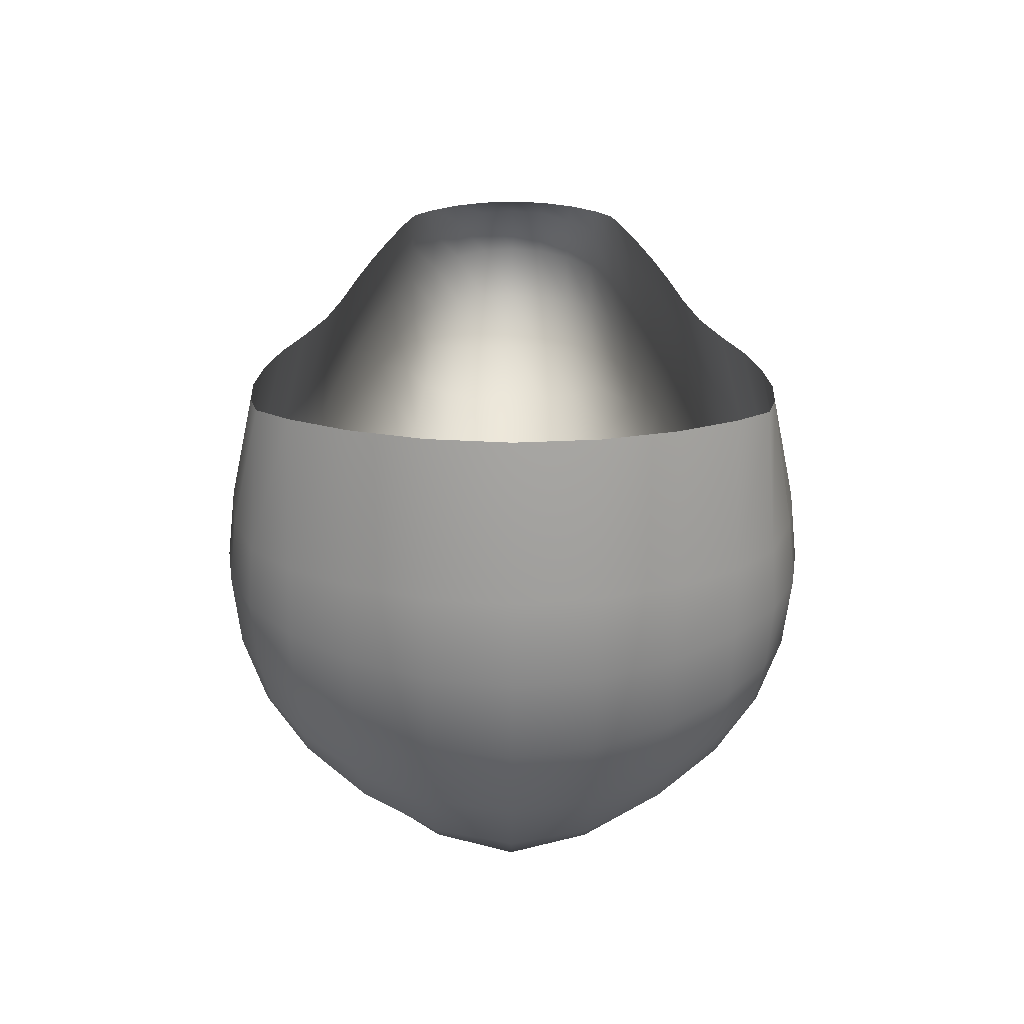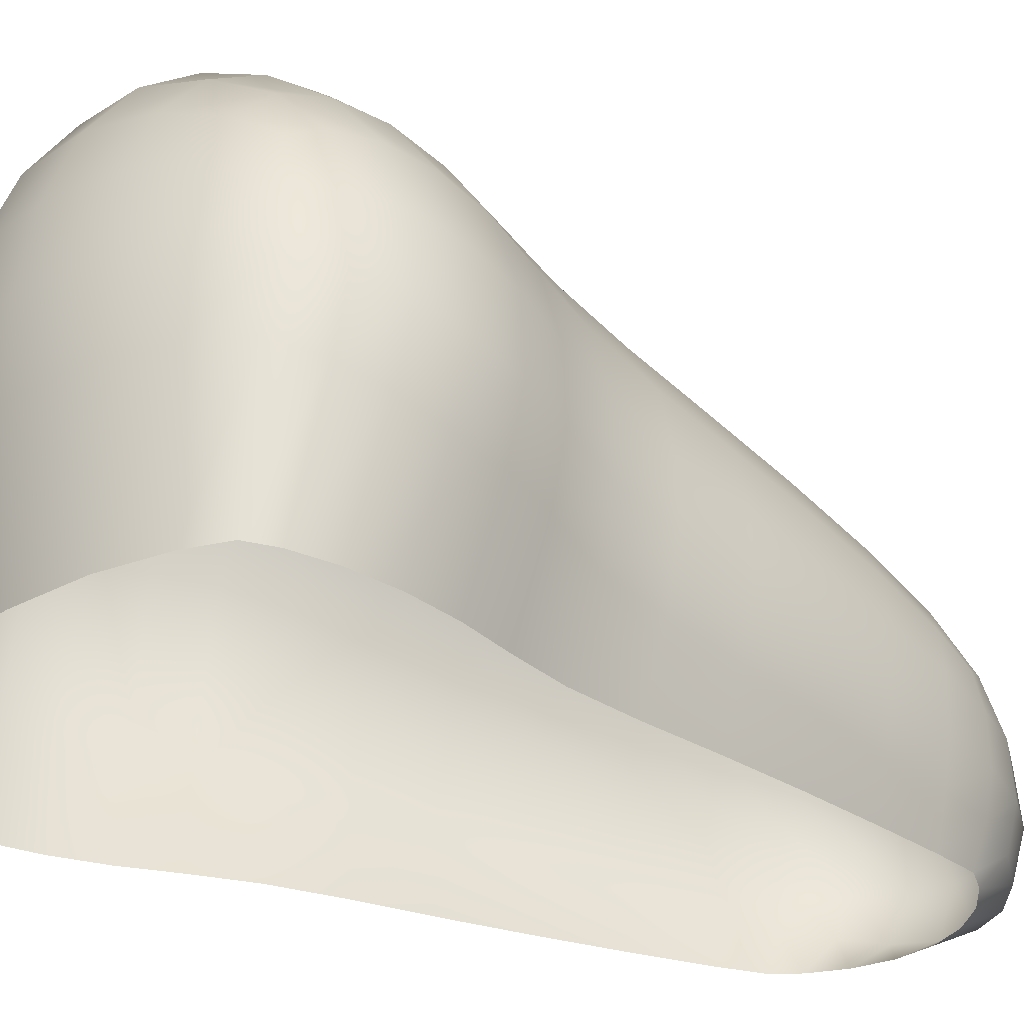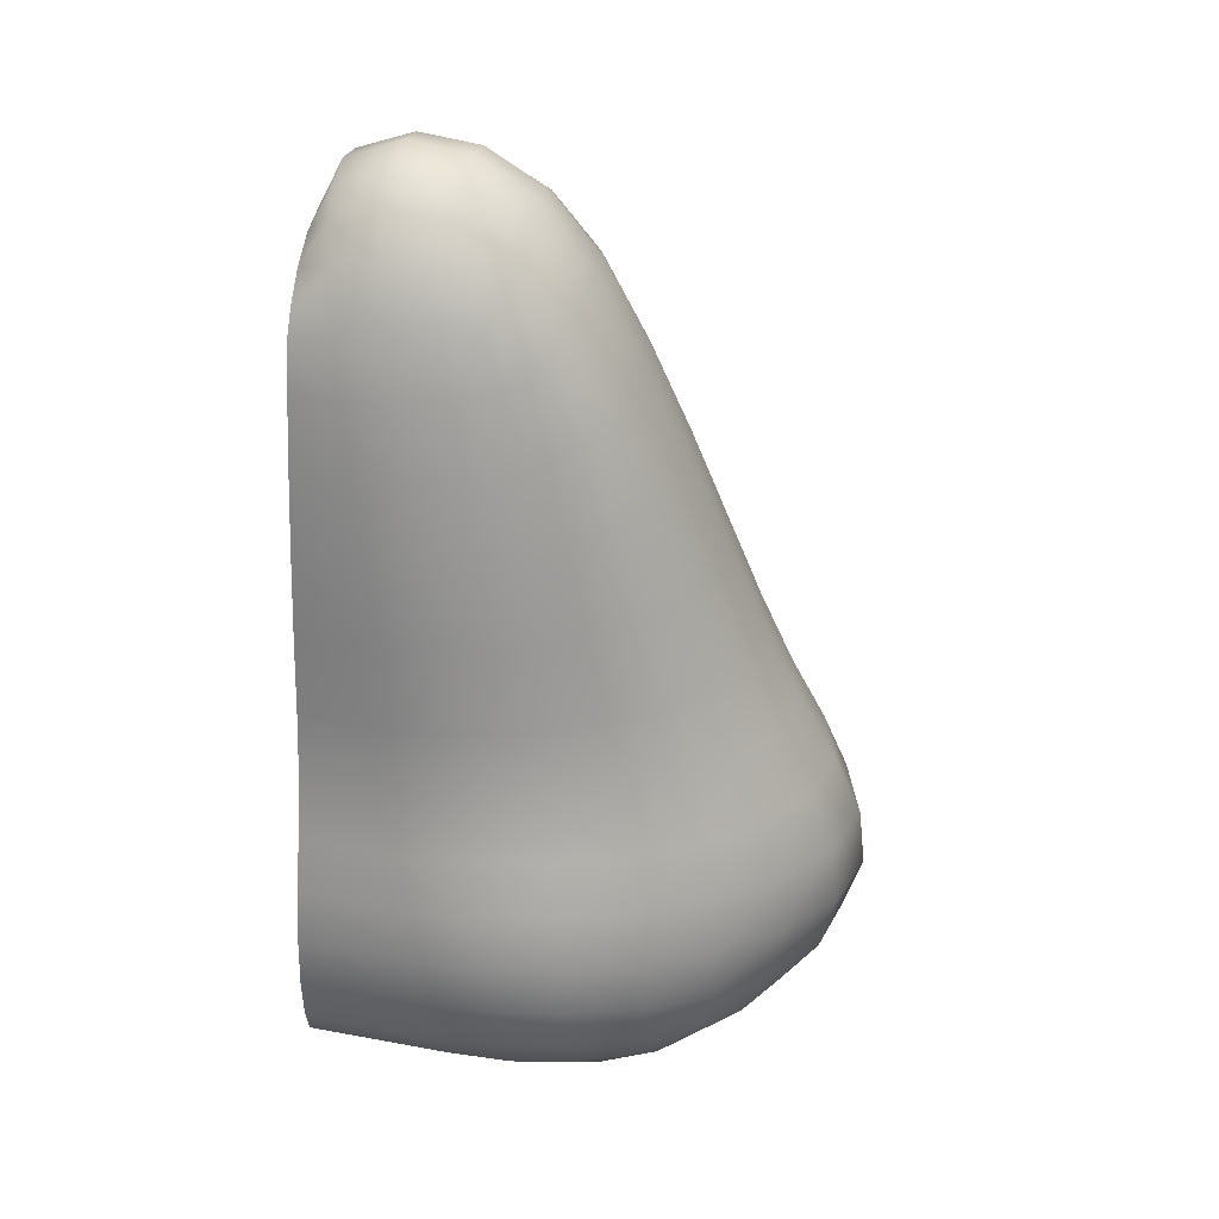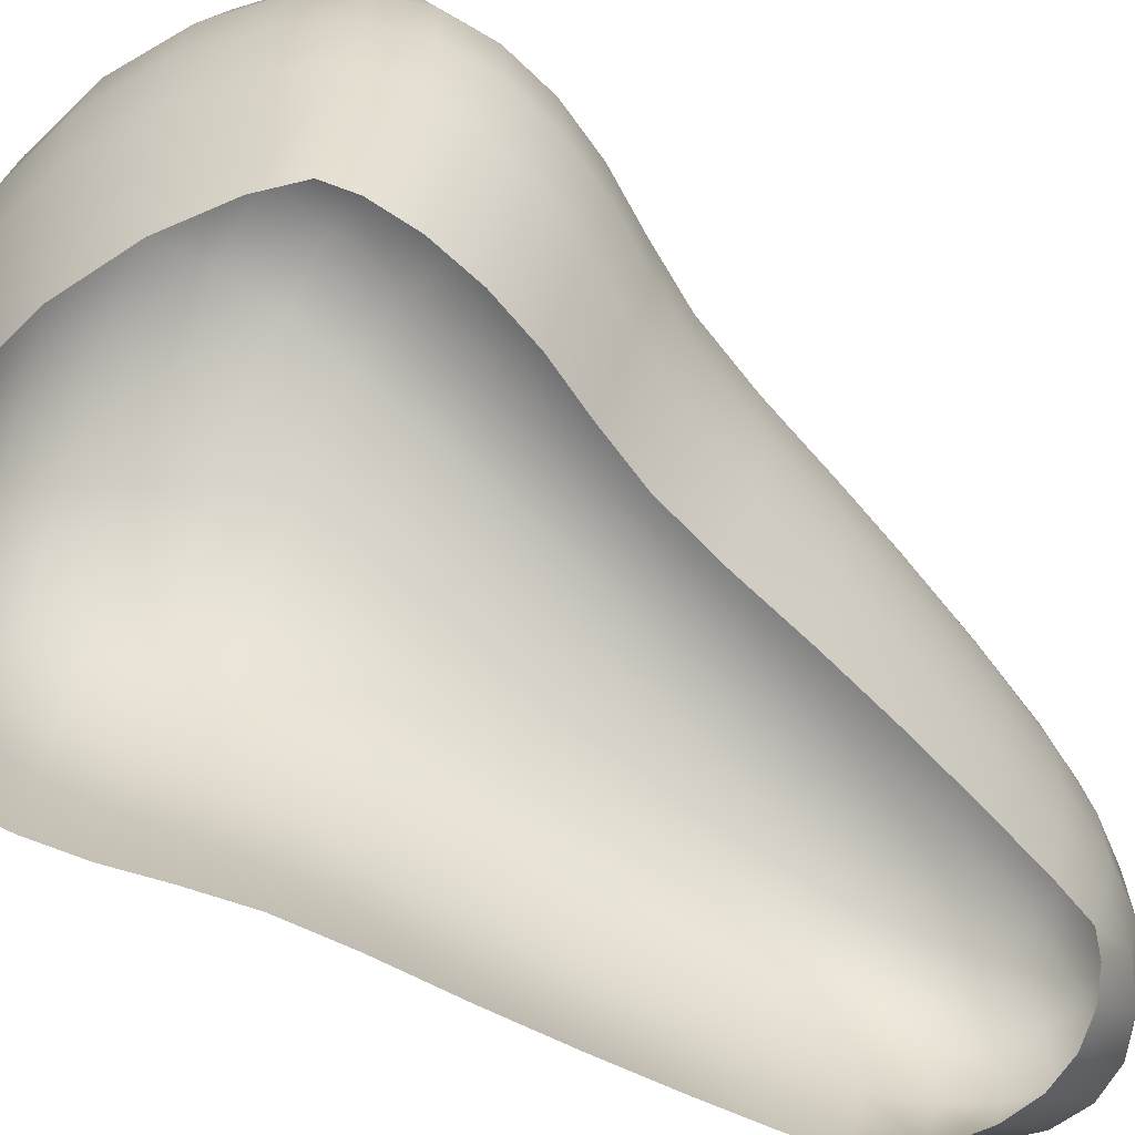
<metadata>
{"format":"obj","ext":"obj","renderer":"f3d","projection":"perspective","resolution":1024,"background":"white","views":[{"elev":-67.2,"azim":179.8,"up":"+Y"},{"elev":-30.3,"azim":55.4,"up":"+Z"},{"elev":34.6,"azim":-79.9,"up":"+Y"},{"elev":-58.3,"azim":51.9,"up":"+Z"}]}
</metadata>
<code>
o nose.000
v -0.08223 0.1146 0.6504
v -0.08645 0.09882 0.6534
v -0.07771 0.09683 0.6769
v -6e-06 0.03323 0.6973
v 0.02476 0.04874 0.7131
v -6e-06 0.0464 0.7171
v -6e-06 0.06267 0.7304
v 0.0242 0.06474 0.7249
v 0.04654 0.0698 0.712
v 0.04506 0.08715 0.7146
v 0.0636 0.09241 0.6971
v 0.06029 0.1095 0.6945
v 0.07383 0.1131 0.6741
v 0.06818 0.1292 0.6695
v 0.07597 0.1301 0.6465
v 0.08221 0.1146 0.6504
v 0.08645 0.09882 0.6534
v 0.07772 0.09683 0.6769
v 0.06532 0.07599 0.6962
v 0.04732 0.05451 0.7034
v 0.02517 0.03584 0.6948
v 0.02553 0.02693 0.6713
v -6e-06 0.02408 0.6728
v -0.02552 0.02693 0.6713
v -0.02516 0.03584 0.6948
v -0.02476 0.04874 0.7131
v -0.02421 0.06474 0.7249
v -0.02335 0.08286 0.7294
v -6e-06 0.08111 0.736
v 0.02334 0.08286 0.7294
v 0.04263 0.1053 0.7122
v 0.05565 0.1266 0.6893
v 0.06265 0.1473 0.6638
v 0.06979 0.1475 0.6418
v 0.07222 0.1462 0.6186
v 0.0786 0.129 0.6224
v 0.08506 0.1137 0.6258
v 0.08941 0.09817 0.6287
v 0.09076 0.08266 0.6314
v 0.08791 0.08332 0.6551
v 0.07937 0.08111 0.6774
v 0.06565 0.06162 0.6909
v 0.04789 0.04238 0.6884
v 0.04862 0.03429 0.6673
v 0.04902 0.03025 0.6428
v 0.0257 0.02245 0.6451
v -6e-06 0.01945 0.646
v -0.02569 0.02245 0.6451
v -0.04902 0.03025 0.6428
v -0.04861 0.03429 0.6673
v -0.04788 0.04238 0.6884
v -0.04732 0.05451 0.7034
v -0.04655 0.0698 0.712
v -0.04505 0.08715 0.7146
v -0.06531 0.07599 0.6962
v -0.06359 0.09241 0.6971
v -0.07938 0.08111 0.6774
v -0.08791 0.08332 0.6551
v -0.09076 0.08266 0.6314
v -0.0894 0.09817 0.6287
v -0.08508 0.1137 0.6258
v -0.07861 0.129 0.6224
v -0.07596 0.1301 0.6465
v -0.07222 0.1462 0.6186
v -0.06979 0.1475 0.6418
v -0.06772 0.1671 0.6146
v -0.06544 0.1686 0.6367
v -0.06387 0.1909 0.6107
v -0.06173 0.1927 0.6317
v -0.05908 0.2158 0.6071
v -0.05715 0.2178 0.6268
v -0.05353 0.2403 0.6038
v -0.05187 0.2422 0.6221
v -0.02359 0.296 0.6322
v -0.01184 0.3134 0.6156
v -0.02289 0.3068 0.6151
v -0.02275 0.3091 0.5969
v -0.01173 0.3162 0.5964
v -6e-06 0.3187 0.5962
v 0.01172 0.3162 0.5964
v -6e-06 0.3158 0.6157
v -0.01226 0.3015 0.6338
v -0.0251 0.2771 0.6464
v -0.03519 0.2714 0.6408
v -0.03842 0.2485 0.6504
v -0.04684 0.2448 0.6383
v -0.05135 0.2199 0.6448
v -0.05543 0.194 0.6511
v -0.05874 0.1692 0.6575
v -0.06264 0.1473 0.6638
v -0.06818 0.1292 0.6695
v -0.07382 0.1131 0.6741
v -0.06029 0.1095 0.6945
v -0.04262 0.1053 0.7122
v -0.02205 0.1021 0.7272
v -6e-06 0.1008 0.7338
v 0.02204 0.1021 0.7272
v 0.0393 0.1237 0.706
v 0.05112 0.1458 0.6824
v 0.05874 0.1692 0.6575
v 0.06545 0.1686 0.6367
v 0.06771 0.1671 0.6146
v 0.06172 0.1927 0.6317
v 0.06386 0.1909 0.6107
v 0.05713 0.2178 0.6268
v 0.05909 0.2158 0.6071
v 0.05187 0.2422 0.6221
v 0.05352 0.2403 0.6038
v 0.04634 0.2643 0.6176
v 0.04752 0.263 0.6012
v 0.04634 0.2611 0.5852
v 0.05187 0.2388 0.5861
v 0.05713 0.2141 0.588
v 0.06172 0.1889 0.5907
v 0.06545 0.1648 0.5938
v 0.06979 0.1436 0.5969
v 0.07597 0.1262 0.5999
v 0.08221 0.1106 0.6028
v 0.08645 0.09495 0.6058
v 0.08791 0.07957 0.6092
v 0.08603 0.06547 0.6132
v 0.08843 0.06795 0.6339
v 0.08603 0.06894 0.6557
v 0.0786 0.06726 0.6753
v 0.06572 0.05076 0.6799
v 0.06703 0.04437 0.6618
v 0.06786 0.04125 0.6398
v 0.06703 0.04079 0.6179
v 0.04862 0.03032 0.6184
v 0.02553 0.02272 0.6191
v -6e-06 0.01978 0.6195
v -0.02552 0.02272 0.6191
v -0.04861 0.03032 0.6184
v -0.06705 0.04079 0.6179
v -0.06787 0.04125 0.6398
v -0.06705 0.04437 0.6618
v -0.06571 0.05076 0.6799
v -0.06566 0.06162 0.6909
v -0.07861 0.06726 0.6753
v -0.08603 0.06892 0.6557
v -0.08842 0.06795 0.6339
v -0.08603 0.06547 0.6132
v -0.08791 0.07957 0.6092
v -0.08645 0.09495 0.6058
v -0.08223 0.1106 0.6028
v -0.07596 0.1262 0.5999
v -0.06979 0.1436 0.5969
v -0.06544 0.1648 0.5938
v -0.06173 0.1889 0.5907
v -0.05715 0.2141 0.588
v -0.05187 0.2388 0.5861
v -0.04633 0.2611 0.5852
v -0.04754 0.263 0.6012
v -0.04633 0.2643 0.6176
v -0.04242 0.2663 0.6315
v -0.03296 0.288 0.6291
v -0.03241 0.2964 0.6143
v -0.03245 0.2979 0.5978
v -0.03241 0.2933 0.5822
v -0.02289 0.3033 0.5799
v -0.01184 0.3098 0.5785
v -6e-06 0.3122 0.5781
v 0.01185 0.3098 0.5785
v 0.02288 0.3033 0.5799
v 0.02274 0.3091 0.5969
v 0.0324 0.2933 0.5822
v 0.03244 0.2979 0.5978
v 0.0324 0.2964 0.6143
v 0.02288 0.3068 0.6151
v 0.01185 0.3134 0.6156
v -6e-06 0.3036 0.6343
v -0.01305 0.2812 0.6493
v -0.02726 0.2522 0.6584
v -0.04198 0.2222 0.6589
v -0.04523 0.1949 0.6669
v -0.04794 0.1688 0.6748
v -0.05112 0.1458 0.6824
v -0.05565 0.1266 0.6893
v -0.03932 0.1237 0.706
v -0.02032 0.1218 0.7193
v -6e-06 0.1211 0.7249
v 0.02032 0.1218 0.7193
v 0.03611 0.1441 0.6975
v 0.04795 0.1688 0.6748
v 0.05542 0.194 0.6511
v 0.05136 0.2199 0.6448
v 0.04683 0.2448 0.6383
v 0.04243 0.2663 0.6315
v 0.04013 0.2824 0.6145
v 0.04068 0.2825 0.5991
v 0.04013 0.2795 0.5844
v 0.03889 0.2751 0.5706
v 0.04243 0.2606 0.5705
v 0.04683 0.2384 0.5705
v 0.05136 0.2131 0.5705
v 0.05542 0.187 0.5706
v 0.05874 0.162 0.5707
v 0.06265 0.14 0.5707
v 0.06818 0.1219 0.5708
v 0.07383 0.1057 0.5709
v 0.07772 0.08954 0.571
v 0.07937 0.07413 0.5711
v 0.0786 0.0609 0.5713
v 0.07595 0.05221 0.5715
v 0.07955 0.05272 0.6167
v 0.08116 0.05412 0.6367
v 0.07955 0.05602 0.6572
v 0.07595 0.05778 0.6717
v 0.07955 0.05602 0.6572
v 0.08116 0.05412 0.6367
v 0.07955 0.05272 0.6167
v 0.07595 0.05221 0.5715
v 0.06572 0.04428 0.5714
v 0.04789 0.03507 0.5713
v 0.02517 0.02806 0.5713
v -6e-06 0.0253 0.5713
v -0.02516 0.02806 0.5713
v -0.04788 0.03507 0.5713
v -0.06571 0.04428 0.5714
v -0.07594 0.05221 0.5715
v -0.07954 0.05272 0.6167
v -0.08115 0.05412 0.6367
v -0.07954 0.05602 0.6572
v -0.07594 0.05778 0.6717
v -0.07954 0.05602 0.6572
v -0.08115 0.05412 0.6367
v -0.07954 0.05272 0.6167
v -0.07594 0.05221 0.5715
v -0.07861 0.0609 0.5713
v -0.07938 0.07413 0.5711
v -0.07771 0.08954 0.571
v -0.07382 0.1057 0.5709
v -0.06818 0.1219 0.5708
v -0.06264 0.14 0.5707
v -0.05874 0.162 0.5707
v -0.05543 0.187 0.5706
v -0.05135 0.2131 0.5705
v -0.04684 0.2384 0.5705
v -0.04242 0.2606 0.5705
v -0.03888 0.2751 0.5706
v -0.04012 0.2795 0.5844
v -0.04067 0.2825 0.5991
v -0.04012 0.2824 0.6145
v -0.03888 0.2801 0.6256
v -0.04012 0.2824 0.6145
v -0.04067 0.2825 0.5991
v -0.04012 0.2795 0.5844
v -0.03888 0.2751 0.5706
v -0.03296 0.2823 0.5705
v -0.02359 0.2897 0.5703
v -0.01226 0.2948 0.5703
v -6e-06 0.2967 0.5703
v 0.01227 0.2948 0.5703
v 0.02358 0.2897 0.5703
v 0.03297 0.2823 0.5705
v 0.03889 0.2751 0.5706
v 0.04013 0.2795 0.5844
v 0.04068 0.2825 0.5991
v 0.04013 0.2824 0.6145
v 0.03889 0.2801 0.6256
v 0.03297 0.288 0.6291
v 0.02358 0.296 0.6322
v 0.01227 0.3015 0.6338
v -6e-06 0.2828 0.6501
v -0.01413 0.2549 0.6627
v -0.02969 0.2242 0.6689
v -0.03197 0.1955 0.6788
v -0.03386 0.1683 0.6883
v -0.0361 0.1441 0.6975
v -0.01868 0.1433 0.7086
v -6e-06 0.1432 0.713
v 0.01866 0.1433 0.7086
v 0.03386 0.1683 0.6883
v 0.04524 0.1949 0.6669
v 0.04197 0.2222 0.6589
v 0.03843 0.2485 0.6504
v 0.03519 0.2714 0.6408
v 0.02511 0.2771 0.6464
v 0.01306 0.2812 0.6493
v -6e-06 0.2559 0.664
v -0.01537 0.2256 0.6752
v -0.01654 0.1959 0.6868
v -0.01751 0.1682 0.6978
v -6e-06 0.1682 0.7014
v 0.01751 0.1682 0.6978
v 0.03196 0.1955 0.6788
v 0.0297 0.2242 0.6689
v 0.02727 0.2522 0.6584
v 0.01413 0.2549 0.6627
v -6e-06 0.2261 0.6773
v -6e-06 0.1961 0.6898
v 0.01653 0.1959 0.6868
v 0.01537 0.2256 0.6752
f 1 2 3
f 4 5 6
f 7 6 8
f 6 5 8
f 5 9 8
f 8 9 10
f 9 11 10
f 10 11 12
f 11 13 12
f 12 13 14
f 15 14 16
f 14 13 16
f 16 13 17
f 17 13 18
f 13 11 18
f 18 11 19
f 11 9 19
f 19 9 20
f 9 5 20
f 20 5 21
f 5 4 21
f 22 21 23
f 21 4 23
f 23 4 24
f 24 4 25
f 4 6 25
f 25 6 26
f 6 7 26
f 26 7 27
f 28 27 29
f 27 7 29
f 29 7 30
f 7 8 30
f 8 10 30
f 30 10 31
f 10 12 31
f 31 12 32
f 12 14 32
f 32 14 33
f 14 15 33
f 33 15 34
f 35 34 36
f 34 15 36
f 36 15 37
f 15 16 37
f 37 16 38
f 16 17 38
f 38 17 39
f 39 17 40
f 17 18 40
f 40 18 41
f 18 19 41
f 41 19 42
f 19 20 42
f 42 20 43
f 20 21 43
f 21 22 43
f 43 22 44
f 45 44 46
f 44 22 46
f 46 22 47
f 22 23 47
f 47 23 48
f 23 24 48
f 48 24 49
f 49 24 50
f 24 25 50
f 50 25 51
f 25 26 51
f 51 26 52
f 26 27 52
f 52 27 53
f 27 28 53
f 28 54 53
f 53 54 55
f 54 56 55
f 55 56 57
f 56 3 57
f 3 2 57
f 57 2 58
f 59 58 60
f 58 2 60
f 60 2 61
f 2 1 61
f 61 1 62
f 1 63 62
f 62 63 64
f 63 65 64
f 64 65 66
f 65 67 66
f 66 67 68
f 67 69 68
f 68 69 70
f 69 71 70
f 70 71 72
f 72 71 73
f 74 75 76
f 77 76 78
f 76 75 78
f 78 75 79
f 80 79 81
f 79 75 81
f 81 75 82
f 75 74 82
f 82 74 83
f 74 84 83
f 83 84 85
f 84 86 85
f 85 86 87
f 86 73 87
f 73 71 87
f 87 71 88
f 71 69 88
f 88 69 89
f 69 67 89
f 89 67 90
f 67 65 90
f 90 65 91
f 65 63 91
f 91 63 92
f 63 1 92
f 1 3 92
f 92 3 93
f 3 56 93
f 93 56 94
f 56 54 94
f 94 54 95
f 54 28 95
f 95 28 96
f 28 29 96
f 96 29 97
f 29 30 97
f 30 31 97
f 97 31 98
f 31 32 98
f 98 32 99
f 32 33 99
f 99 33 100
f 33 34 100
f 100 34 101
f 34 35 101
f 35 102 101
f 101 102 103
f 102 104 103
f 103 104 105
f 104 106 105
f 105 106 107
f 106 108 107
f 107 108 109
f 109 108 110
f 111 110 112
f 110 108 112
f 112 108 113
f 108 106 113
f 113 106 114
f 106 104 114
f 114 104 115
f 104 102 115
f 115 102 116
f 102 35 116
f 116 35 117
f 35 36 117
f 117 36 118
f 36 37 118
f 118 37 119
f 37 38 119
f 119 38 120
f 38 39 120
f 120 39 121
f 121 39 122
f 39 40 122
f 122 40 123
f 40 41 123
f 123 41 124
f 41 42 124
f 124 42 125
f 42 43 125
f 43 44 125
f 125 44 126
f 44 45 126
f 126 45 127
f 128 127 129
f 127 45 129
f 129 45 130
f 45 46 130
f 130 46 131
f 46 47 131
f 131 47 132
f 47 48 132
f 132 48 133
f 48 49 133
f 133 49 134
f 134 49 135
f 49 50 135
f 135 50 136
f 50 51 136
f 136 51 137
f 51 52 137
f 137 52 138
f 52 53 138
f 53 55 138
f 138 55 139
f 55 57 139
f 57 58 139
f 139 58 140
f 58 59 140
f 140 59 141
f 142 141 143
f 141 59 143
f 143 59 144
f 59 60 144
f 144 60 145
f 60 61 145
f 145 61 146
f 61 62 146
f 146 62 147
f 62 64 147
f 147 64 148
f 64 66 148
f 148 66 149
f 66 68 149
f 149 68 150
f 68 70 150
f 150 70 151
f 70 72 151
f 151 72 152
f 152 72 153
f 72 73 153
f 153 73 154
f 73 86 154
f 154 86 155
f 86 84 155
f 155 84 156
f 84 74 156
f 74 76 156
f 156 76 157
f 76 77 157
f 157 77 158
f 159 158 160
f 158 77 160
f 160 77 161
f 77 78 161
f 161 78 162
f 78 79 162
f 162 79 163
f 79 80 163
f 163 80 164
f 80 165 164
f 164 165 166
f 166 165 167
f 168 167 169
f 167 165 169
f 169 165 170
f 165 80 170
f 80 81 170
f 170 81 171
f 81 82 171
f 171 82 172
f 82 83 172
f 172 83 173
f 83 85 173
f 173 85 174
f 85 87 174
f 87 88 174
f 174 88 175
f 88 89 175
f 175 89 176
f 89 90 176
f 176 90 177
f 90 91 177
f 177 91 178
f 91 92 178
f 92 93 178
f 178 93 179
f 93 94 179
f 179 94 180
f 94 95 180
f 180 95 181
f 95 96 181
f 181 96 182
f 96 97 182
f 97 98 182
f 182 98 183
f 98 99 183
f 183 99 184
f 99 100 184
f 184 100 185
f 100 101 185
f 101 103 185
f 185 103 186
f 103 105 186
f 186 105 187
f 105 107 187
f 187 107 188
f 107 109 188
f 188 109 260
f 260 109 189
f 109 110 189
f 189 110 190
f 110 111 190
f 190 111 191
f 192 191 193
f 191 111 193
f 193 111 194
f 111 112 194
f 194 112 195
f 112 113 195
f 195 113 196
f 113 114 196
f 196 114 197
f 114 115 197
f 197 115 198
f 115 116 198
f 198 116 199
f 116 117 199
f 199 117 200
f 117 118 200
f 200 118 201
f 118 119 201
f 201 119 202
f 119 120 202
f 202 120 203
f 120 121 203
f 203 121 204
f 204 121 205
f 121 122 205
f 205 122 206
f 122 123 206
f 206 123 207
f 123 124 207
f 207 124 208
f 124 125 208
f 125 126 208
f 208 126 209
f 126 127 209
f 209 127 210
f 127 128 210
f 210 128 211
f 212 211 213
f 211 128 213
f 213 128 214
f 128 129 214
f 214 129 215
f 129 130 215
f 215 130 216
f 130 131 216
f 216 131 217
f 131 132 217
f 217 132 218
f 132 133 218
f 218 133 219
f 133 134 219
f 219 134 220
f 220 134 221
f 134 135 221
f 221 135 222
f 135 136 222
f 222 136 223
f 136 137 223
f 223 137 224
f 137 138 224
f 138 139 224
f 139 140 224
f 224 140 225
f 140 141 225
f 225 141 226
f 141 142 226
f 226 142 227
f 228 227 229
f 227 142 229
f 229 142 230
f 142 143 230
f 230 143 231
f 143 144 231
f 231 144 232
f 144 145 232
f 232 145 233
f 145 146 233
f 233 146 234
f 146 147 234
f 234 147 235
f 147 148 235
f 235 148 236
f 148 149 236
f 236 149 237
f 149 150 237
f 237 150 238
f 150 151 238
f 238 151 239
f 151 152 239
f 239 152 240
f 240 152 241
f 152 153 241
f 241 153 242
f 153 154 242
f 242 154 243
f 154 155 243
f 243 155 244
f 155 156 244
f 156 157 244
f 244 157 245
f 157 158 245
f 245 158 246
f 158 159 246
f 246 159 247
f 248 247 249
f 247 159 249
f 249 159 250
f 159 160 250
f 250 160 251
f 160 161 251
f 251 161 252
f 161 162 252
f 252 162 253
f 162 163 253
f 253 163 254
f 163 164 254
f 254 164 255
f 164 166 255
f 255 166 256
f 256 166 257
f 166 167 257
f 257 167 258
f 167 168 258
f 258 168 259
f 260 259 261
f 259 168 261
f 261 168 262
f 168 169 262
f 262 169 263
f 169 170 263
f 170 171 263
f 263 171 264
f 171 172 264
f 264 172 265
f 172 173 265
f 265 173 266
f 173 174 266
f 174 175 266
f 266 175 267
f 175 176 267
f 267 176 268
f 176 177 268
f 268 177 269
f 177 178 269
f 178 179 269
f 269 179 270
f 179 180 270
f 270 180 271
f 180 181 271
f 271 181 272
f 181 182 272
f 182 183 272
f 272 183 273
f 183 184 273
f 273 184 274
f 184 185 274
f 185 186 274
f 274 186 275
f 186 187 275
f 275 187 276
f 187 188 276
f 276 188 277
f 188 260 277
f 260 261 277
f 277 261 278
f 261 262 278
f 278 262 279
f 262 263 279
f 263 264 279
f 279 264 280
f 264 265 280
f 280 265 281
f 265 266 281
f 266 267 281
f 281 267 282
f 267 268 282
f 282 268 283
f 268 269 283
f 269 270 283
f 283 270 284
f 270 271 284
f 284 271 285
f 271 272 285
f 272 273 285
f 285 273 286
f 273 274 286
f 274 275 286
f 286 275 287
f 275 276 287
f 287 276 288
f 276 277 288
f 277 278 288
f 288 278 289
f 278 279 289
f 279 280 289
f 289 280 290
f 280 281 290
f 281 282 290
f 290 282 291
f 282 283 291
f 283 284 291
f 291 284 292
f 284 285 292
f 285 286 292
f 286 287 292
f 292 287 293
f 287 288 293
f 288 289 293
f 289 290 293
f 290 291 293
f 292 293 291

</code>
